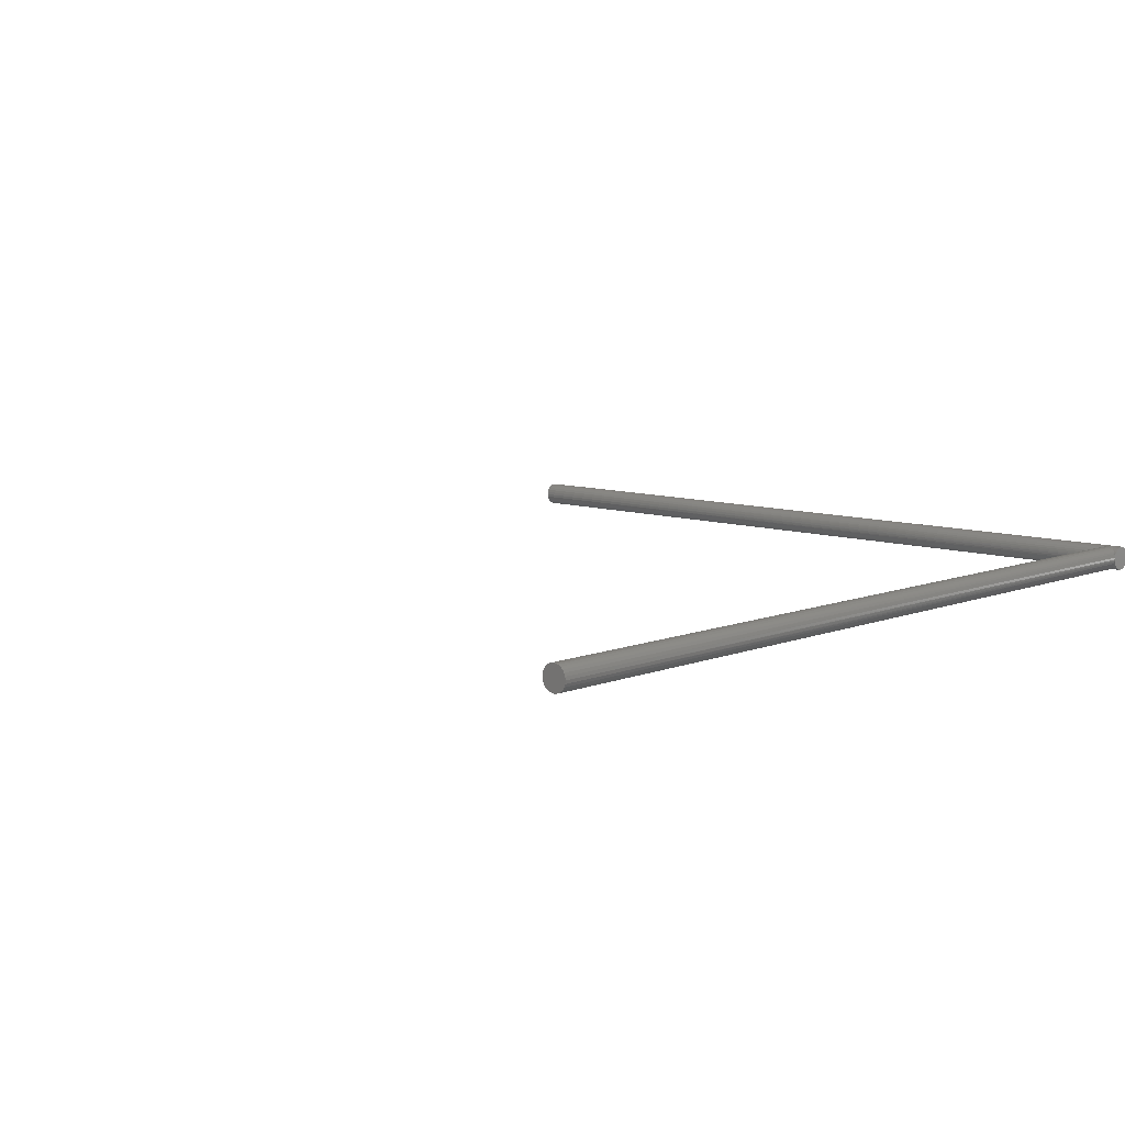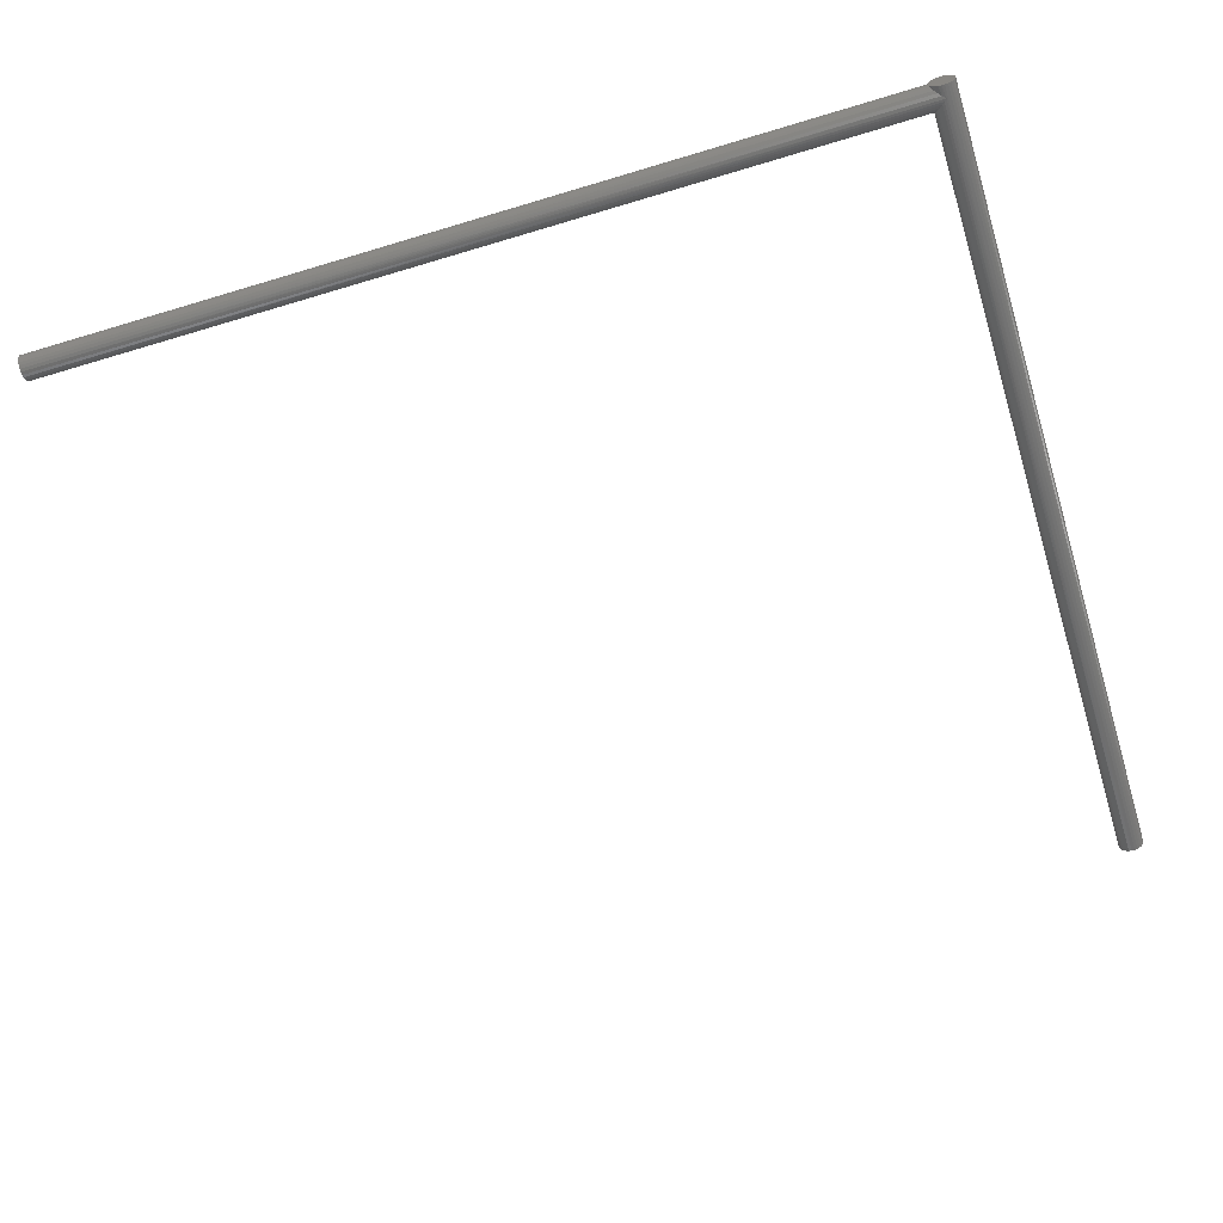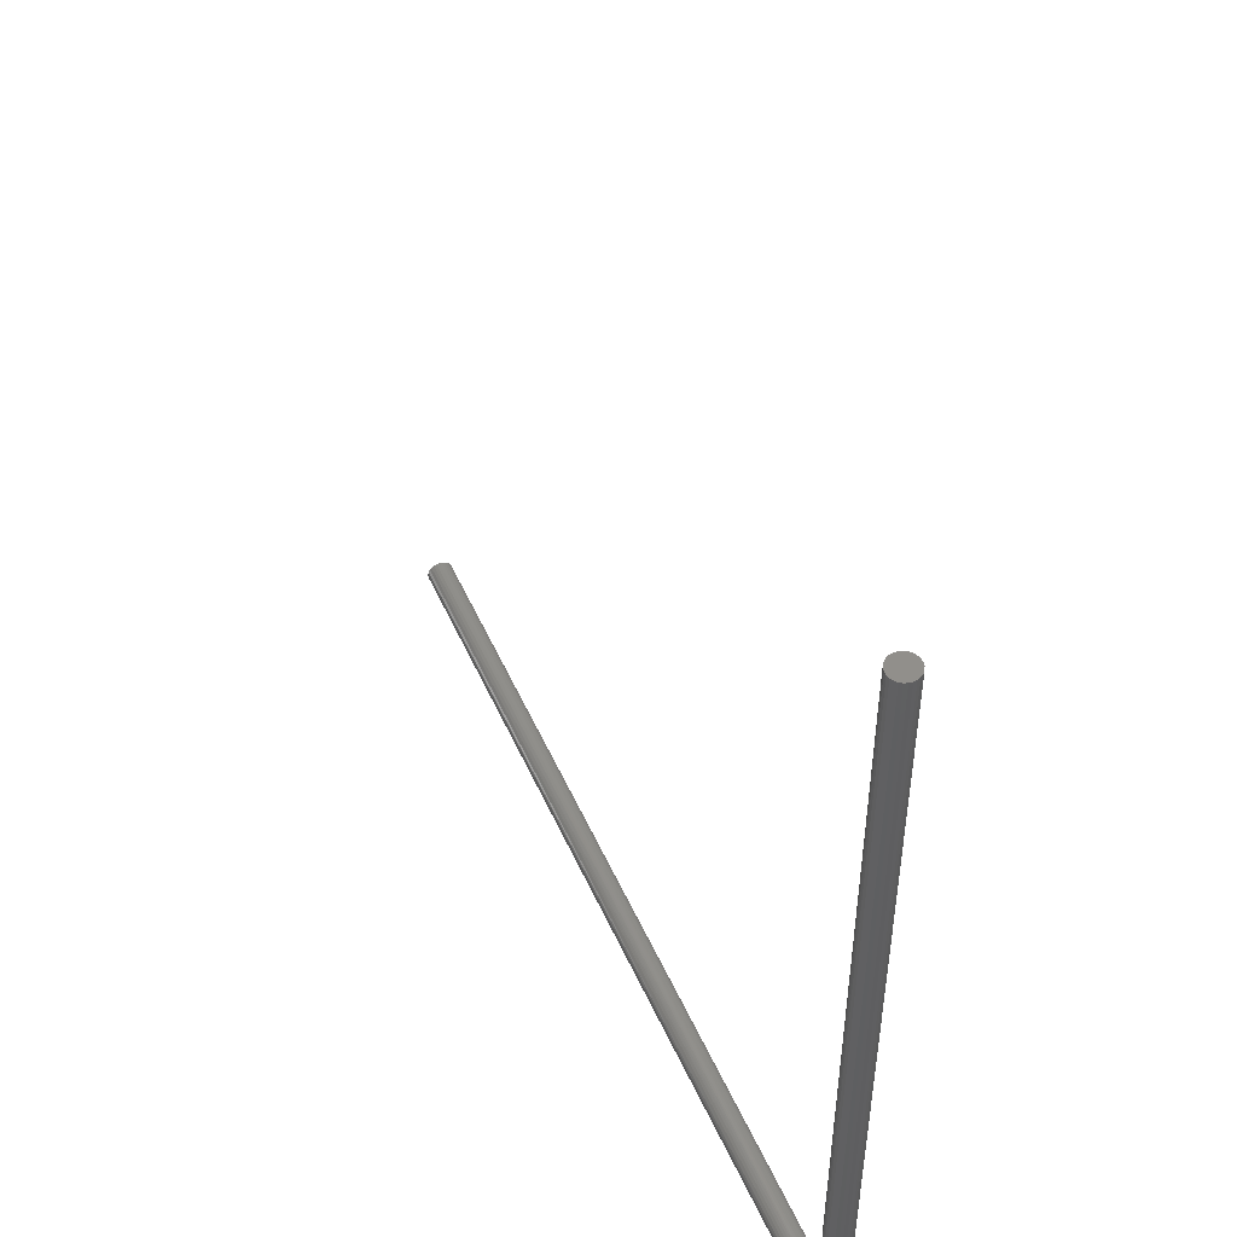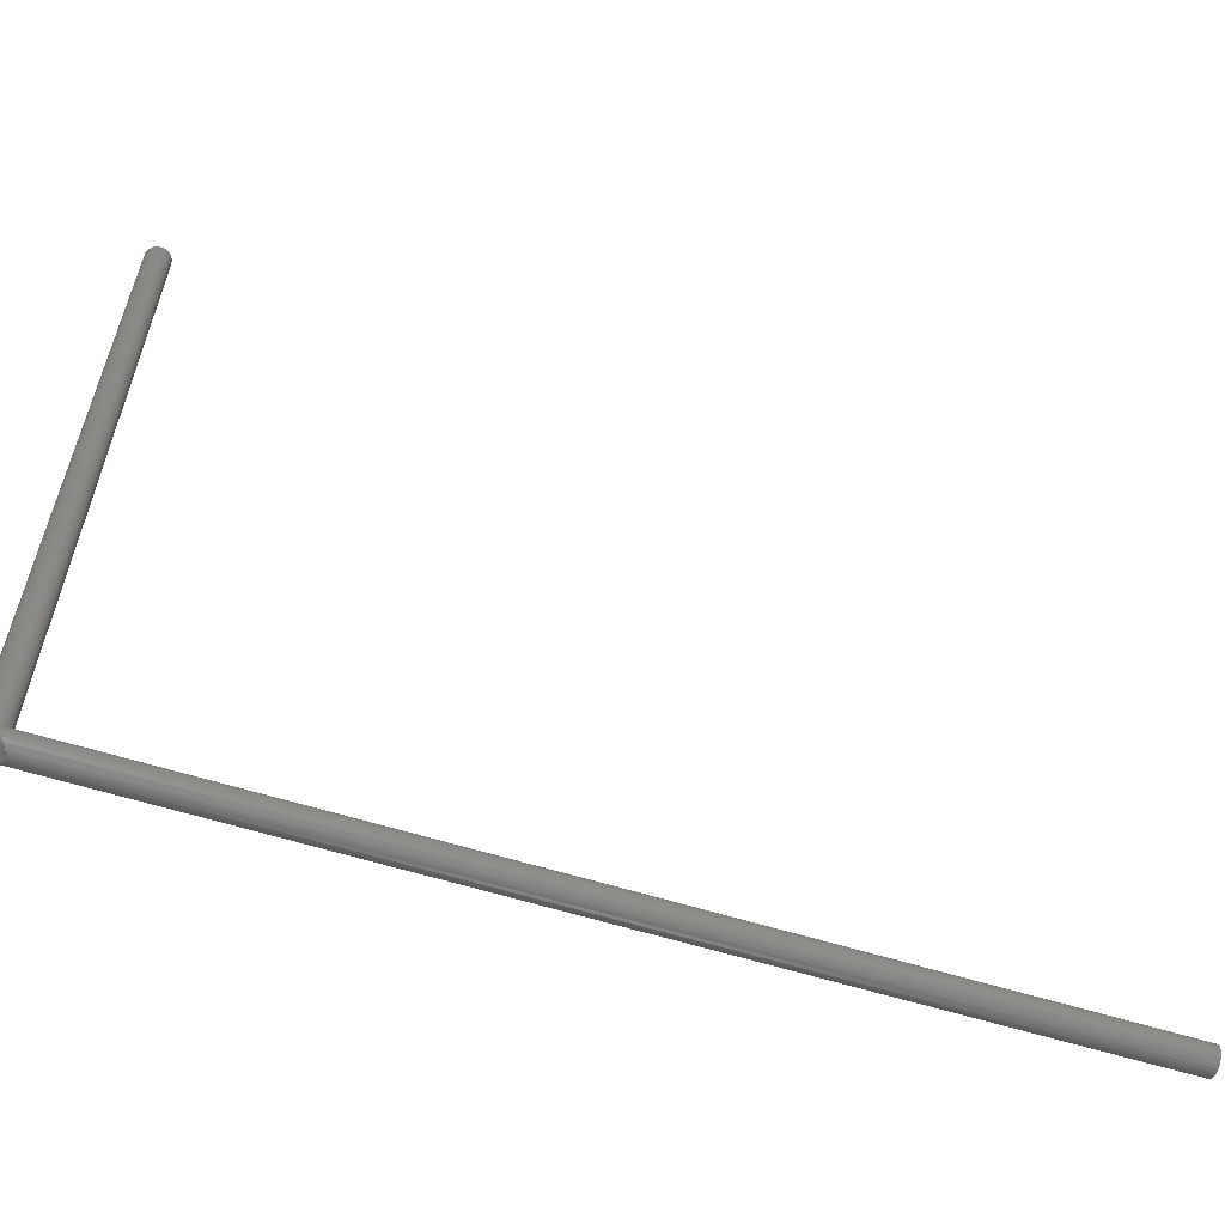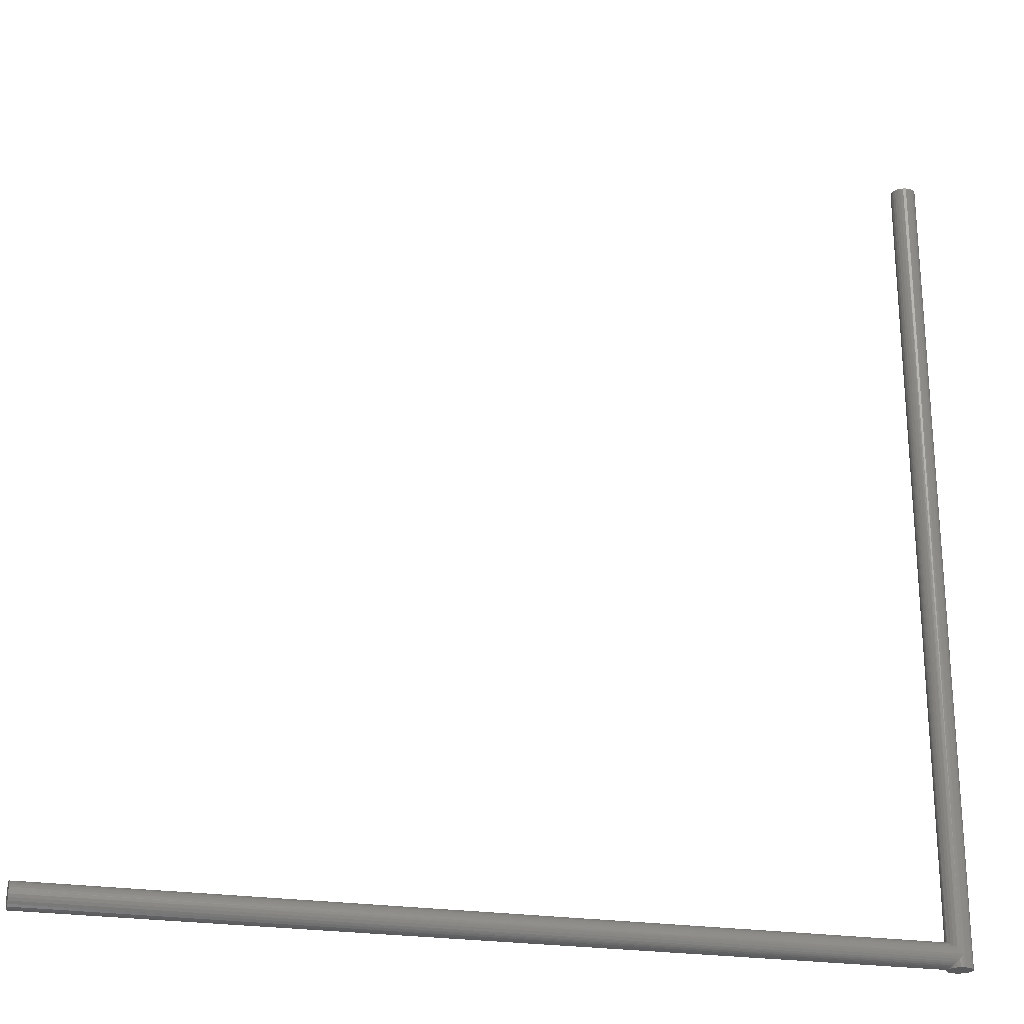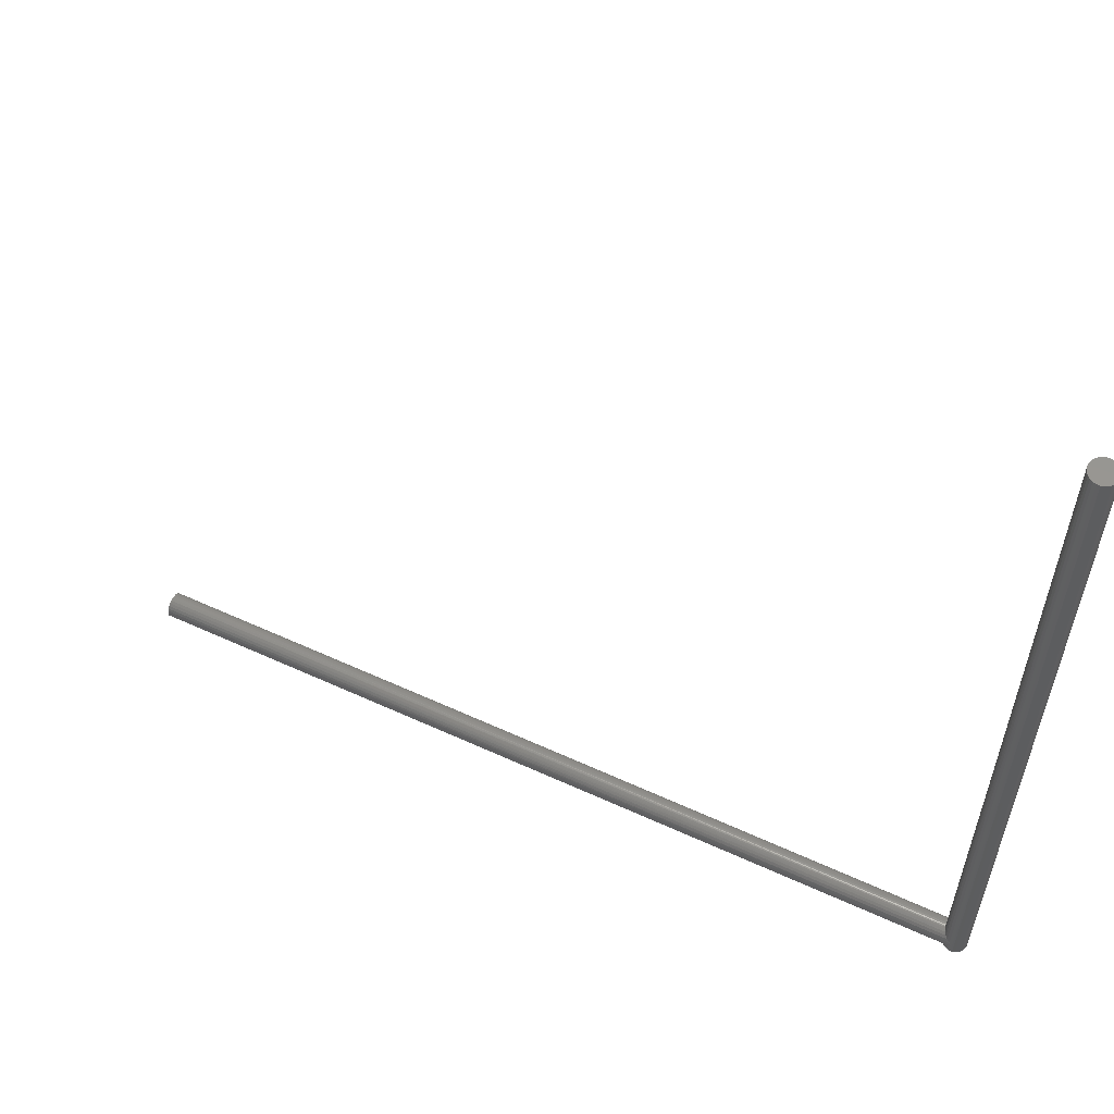
<metadata>
{"format":"stl","ext":"stl","renderer":"f3d","projection":"perspective","resolution":1024,"background":"white","views":[{"elev":8.8,"azim":133.1,"up":"+Y"},{"elev":-61.5,"azim":-162.8,"up":"+Y"},{"elev":49.5,"azim":-113.4,"up":"+Z"},{"elev":-60.6,"azim":-17.6,"up":"+Z"},{"elev":-23.8,"azim":165.4,"up":"+Z"},{"elev":58.6,"azim":-154.7,"up":"+Z"}]}
</metadata>
<code>
# stl→obj: 112 verts, 220 faces
v 0.0231 -0.01183 0.001374
v 0.0231 -0.0115 0.0015
v 0.0231 -0.01162 0.001485
v 0.0231 -0.01173 0.001443
v 0.0231 -0.01191 0.001284
v 0.0231 -0.01197 0.001177
v 0.0231 -0.012 0.00106
v 0.0231 -0.012 0.0009397
v 0.0231 -0.01197 0.0008227
v 0.0231 -0.01191 0.000716
v 0.0231 -0.01183 0.0006257
v 0.0231 -0.01173 0.0005573
v 0.0231 -0.01162 0.0005145
v 0.0231 -0.0115 0.0005
v 0.0231 -0.01138 0.0005145
v 0.0231 -0.01127 0.0005573
v 0.0231 -0.01117 0.0006257
v 0.0231 -0.01109 0.000716
v 0.0231 -0.01103 0.0008227
v 0.0231 -0.011 0.0009397
v 0.0231 -0.011 0.00106
v 0.0231 -0.01103 0.001177
v 0.0231 -0.01109 0.001284
v 0.0231 -0.01117 0.001374
v 0.0231 -0.01127 0.001443
v 0.0231 -0.01138 0.001485
v -0.01103 -0.01134 0.0005261
v -0.01106 -0.01127 0.0005582
v -0.0111 -0.0112 0.0006019
v -0.01116 -0.01114 0.000656
v -0.011 -0.0115 0.0015
v -0.01101 -0.01158 0.001493
v -0.01122 -0.01109 0.0007192
v -0.01131 -0.01104 0.0008147
v -0.01103 -0.01166 0.001474
v -0.01141 -0.01101 0.0009056
v -0.0115 -0.011 0.001
v -0.01106 -0.01173 0.001442
v -0.0111 -0.0118 0.001398
v -0.01137 -0.01102 0.001129
v -0.01116 -0.01186 0.001344
v -0.01125 -0.01107 0.00125
v -0.01122 -0.01191 0.001281
v -0.01131 -0.01196 0.001185
v -0.01115 -0.01115 0.001354
v -0.01141 -0.01199 0.001094
v -0.01107 -0.01124 0.001426
v -0.0115 -0.012 0.001
v -0.01103 -0.01132 0.001468
v -0.01137 -0.01198 0.0008706
v -0.01101 -0.01141 0.001491
v -0.011 -0.01145 0.001498
v -0.01125 -0.01193 0.00075
v -0.01115 -0.01185 0.0006464
v -0.01107 -0.01176 0.0005737
v -0.01103 -0.01168 0.0005319
v -0.01101 -0.01159 0.0005087
v -0.011 -0.01155 0.0005022
v -0.011 -0.0115 0.0005
v -0.01101 -0.01142 0.0005066
v -0.01156 -0.011 0.0336
v -0.01156 -0.011 0.0005
v -0.01144 -0.011 0.0336
v -0.01168 -0.01103 0.0336
v -0.01168 -0.01103 0.0005
v -0.01106 -0.01173 0.0005
v -0.01113 -0.01183 0.0005
v -0.01178 -0.01109 0.0336
v -0.01178 -0.01109 0.0005
v -0.01122 -0.01191 0.0336
v -0.01187 -0.01117 0.0336
v -0.01187 -0.01117 0.0005
v -0.01106 -0.01127 0.0005
v -0.01101 -0.01138 0.0005
v -0.01194 -0.01127 0.0336
v -0.01194 -0.01127 0.0005
v -0.01101 -0.01162 0.0005
v -0.011 -0.0115 0.0336
v -0.01113 -0.01183 0.0336
v -0.01199 -0.01138 0.0336
v -0.01199 -0.01138 0.0005
v -0.012 -0.0115 0.0336
v -0.012 -0.0115 0.0005
v -0.01113 -0.01117 0.0005
v -0.01101 -0.01138 0.0336
v -0.01199 -0.01162 0.0336
v -0.01199 -0.01162 0.0005
v -0.01106 -0.01173 0.0336
v -0.01194 -0.01173 0.0336
v -0.01194 -0.01173 0.0005
v -0.01101 -0.01162 0.0336
v -0.01122 -0.01109 0.0005
v -0.01187 -0.01183 0.0336
v -0.01187 -0.01183 0.0005
v -0.01106 -0.01127 0.0336
v -0.01132 -0.01197 0.0336
v -0.01178 -0.01191 0.0336
v -0.01144 -0.012 0.0336
v -0.01178 -0.01191 0.0005
v -0.01144 -0.012 0.0005
v -0.01132 -0.01197 0.0005
v -0.01122 -0.01191 0.0005
v -0.01156 -0.012 0.0005
v -0.01132 -0.01103 0.0005
v -0.01168 -0.01197 0.0336
v -0.01144 -0.011 0.0005
v -0.01132 -0.01103 0.0336
v -0.01122 -0.01109 0.0336
v -0.01168 -0.01197 0.0005
v -0.01113 -0.01117 0.0336
v -0.01156 -0.012 0.0336
v -0.0115 -0.0115 0.0005
f 1 2 3
f 1 3 4
f 1 5 6
f 1 6 7
f 1 7 8
f 1 8 9
f 1 9 10
f 1 10 11
f 1 11 12
f 1 12 13
f 1 13 14
f 1 14 15
f 1 15 16
f 1 16 17
f 1 17 18
f 1 18 19
f 1 19 20
f 1 20 21
f 1 21 22
f 1 22 23
f 1 23 24
f 1 24 25
f 1 25 26
f 1 26 2
f 16 15 27
f 16 27 28
f 16 28 29
f 17 29 30
f 17 16 29
f 2 31 32
f 18 30 33
f 18 33 34
f 18 17 30
f 3 32 35
f 19 34 36
f 3 2 32
f 19 18 34
f 20 36 37
f 20 19 36
f 4 35 38
f 4 38 39
f 4 3 35
f 21 37 40
f 21 20 37
f 1 39 41
f 1 4 39
f 22 40 42
f 22 21 40
f 5 41 43
f 5 43 44
f 5 1 41
f 23 42 45
f 23 22 42
f 6 44 46
f 24 45 47
f 6 5 44
f 24 23 45
f 7 46 48
f 7 6 46
f 25 47 49
f 8 48 50
f 25 24 47
f 8 7 48
f 26 49 51
f 26 51 52
f 9 8 50
f 26 25 49
f 9 50 53
f 2 52 31
f 2 26 52
f 10 9 53
f 10 53 54
f 11 10 54
f 11 54 55
f 12 11 55
f 12 55 56
f 13 12 56
f 13 56 57
f 13 57 58
f 14 59 60
f 14 58 59
f 14 13 58
f 15 60 27
f 15 14 60
f 61 37 62
f 61 63 37
f 64 62 65
f 64 61 62
f 66 55 67
f 68 65 69
f 68 64 65
f 70 43 41
f 71 69 72
f 73 27 74
f 71 68 69
f 75 72 76
f 77 56 66
f 75 71 72
f 78 31 52
f 79 70 41
f 80 76 81
f 80 75 76
f 29 28 73
f 82 81 83
f 82 80 81
f 84 29 73
f 58 57 77
f 85 78 52
f 86 83 87
f 85 51 49
f 85 52 51
f 86 82 83
f 88 38 35
f 88 39 38
f 89 87 90
f 88 79 39
f 89 86 87
f 91 35 32
f 91 88 35
f 92 30 84
f 93 90 94
f 78 32 31
f 78 91 32
f 93 89 90
f 33 30 92
f 41 39 79
f 95 85 49
f 44 43 70
f 44 70 96
f 46 44 96
f 97 93 94
f 46 96 98
f 48 46 98
f 97 94 99
f 50 48 100
f 53 50 101
f 54 53 102
f 55 54 67
f 56 55 66
f 57 56 77
f 59 74 60
f 77 59 58
f 27 60 74
f 28 27 73
f 30 29 84
f 100 48 103
f 34 33 92
f 34 92 104
f 105 97 99
f 36 34 104
f 37 36 106
f 40 37 63
f 42 40 107
f 45 42 108
f 105 99 109
f 47 45 110
f 49 47 95
f 110 95 47
f 101 50 100
f 111 103 48
f 111 105 109
f 111 109 103
f 106 36 104
f 108 110 45
f 102 53 101
f 98 111 48
f 62 37 106
f 107 108 42
f 63 107 40
f 67 54 102
f 112 76 72
f 112 81 76
f 112 83 81
f 112 87 83
f 112 90 87
f 112 94 90
f 112 99 94
f 112 109 99
f 112 103 109
f 112 100 103
f 112 101 100
f 112 102 101
f 67 102 112
f 69 112 72
f 66 67 112
f 65 112 69
f 77 66 112
f 62 112 65
f 59 77 112
f 106 112 62
f 74 59 112
f 104 112 106
f 73 74 112
f 92 112 104
f 84 73 112
f 84 112 92
f 110 78 85
f 110 85 95
f 110 108 107
f 110 107 63
f 110 63 61
f 110 61 64
f 110 64 68
f 110 68 71
f 110 71 75
f 110 75 80
f 110 80 82
f 110 82 86
f 110 86 89
f 110 89 93
f 110 93 97
f 110 97 105
f 110 105 111
f 110 111 98
f 110 98 96
f 110 96 70
f 110 70 79
f 110 79 88
f 110 88 91
f 110 91 78

</code>
